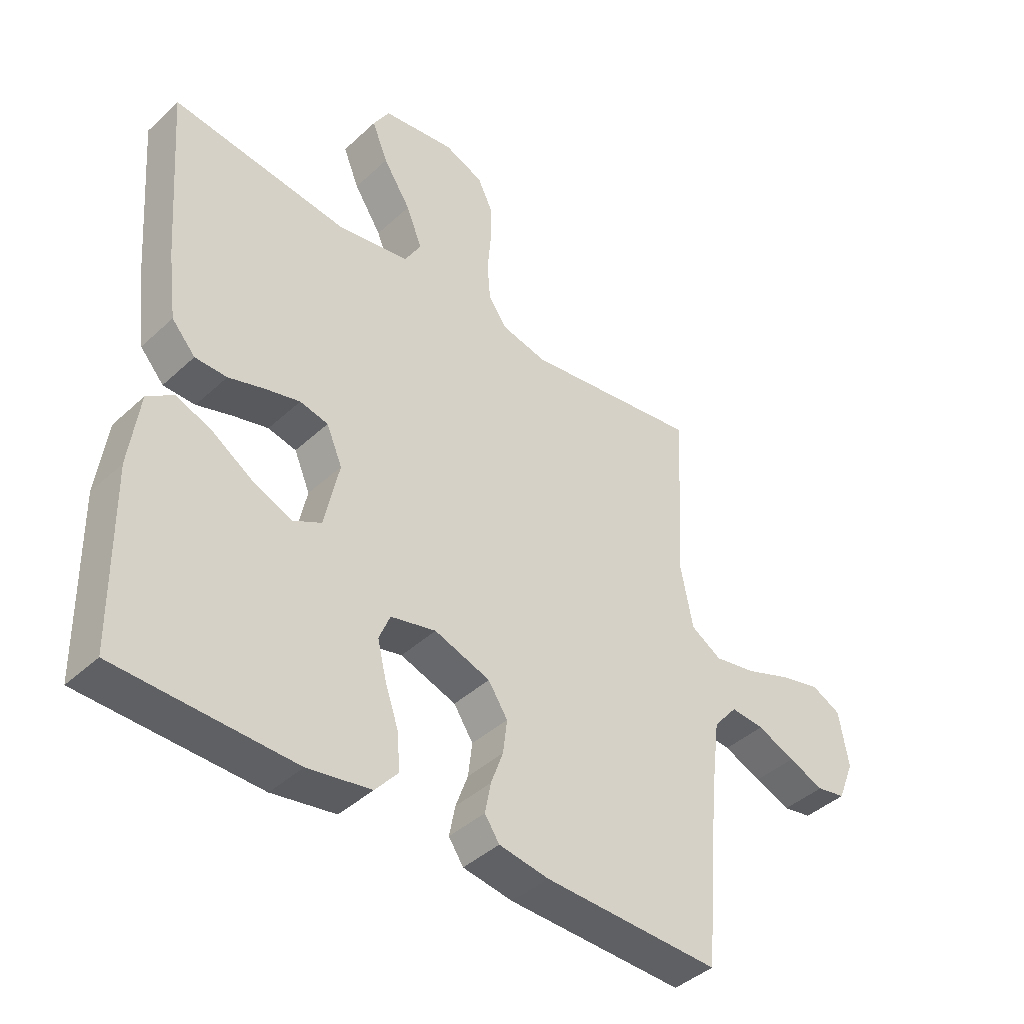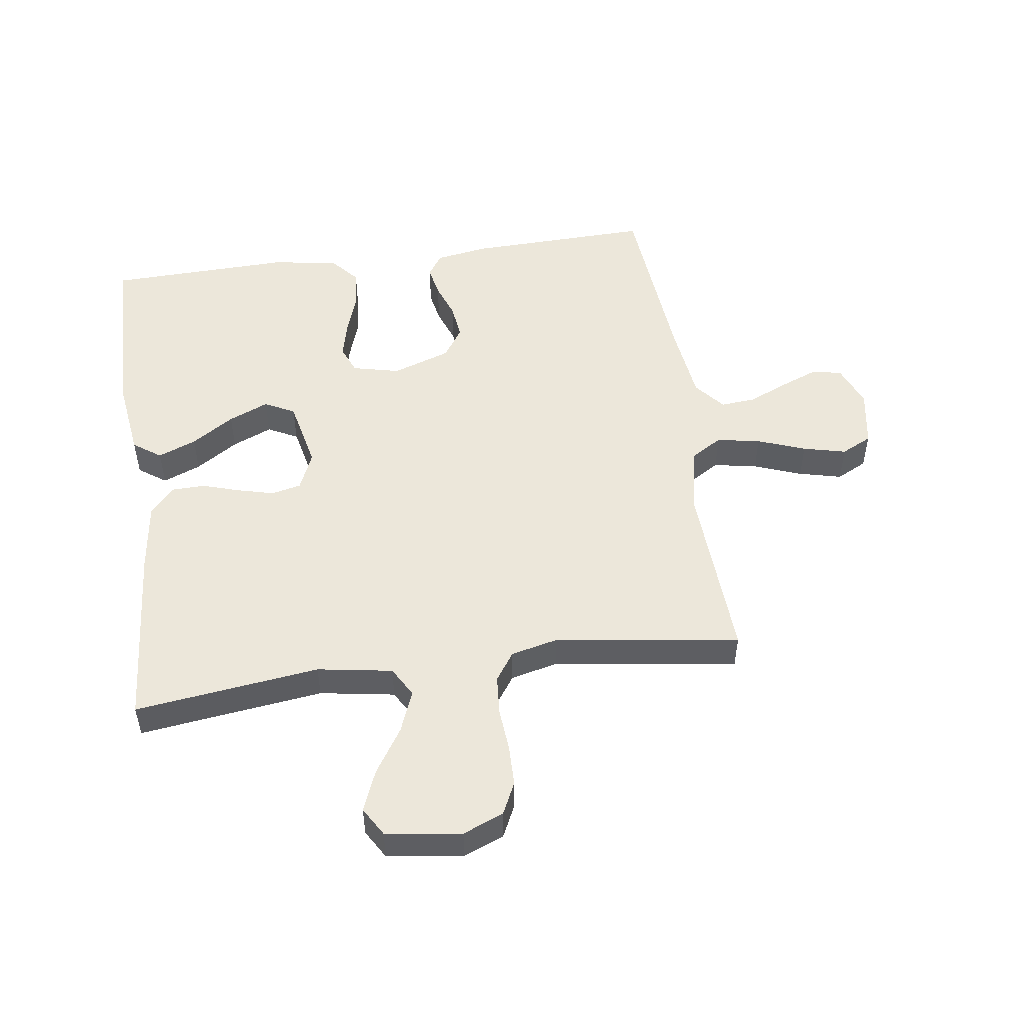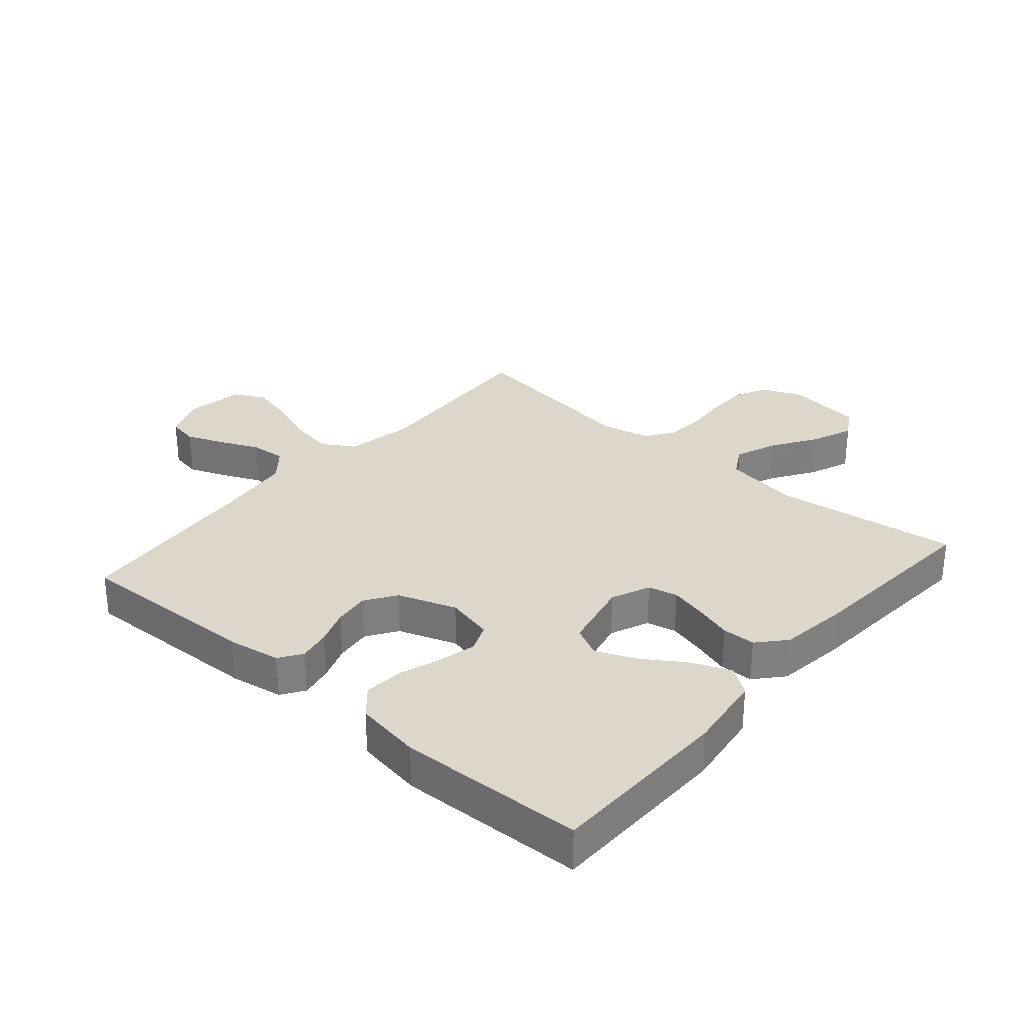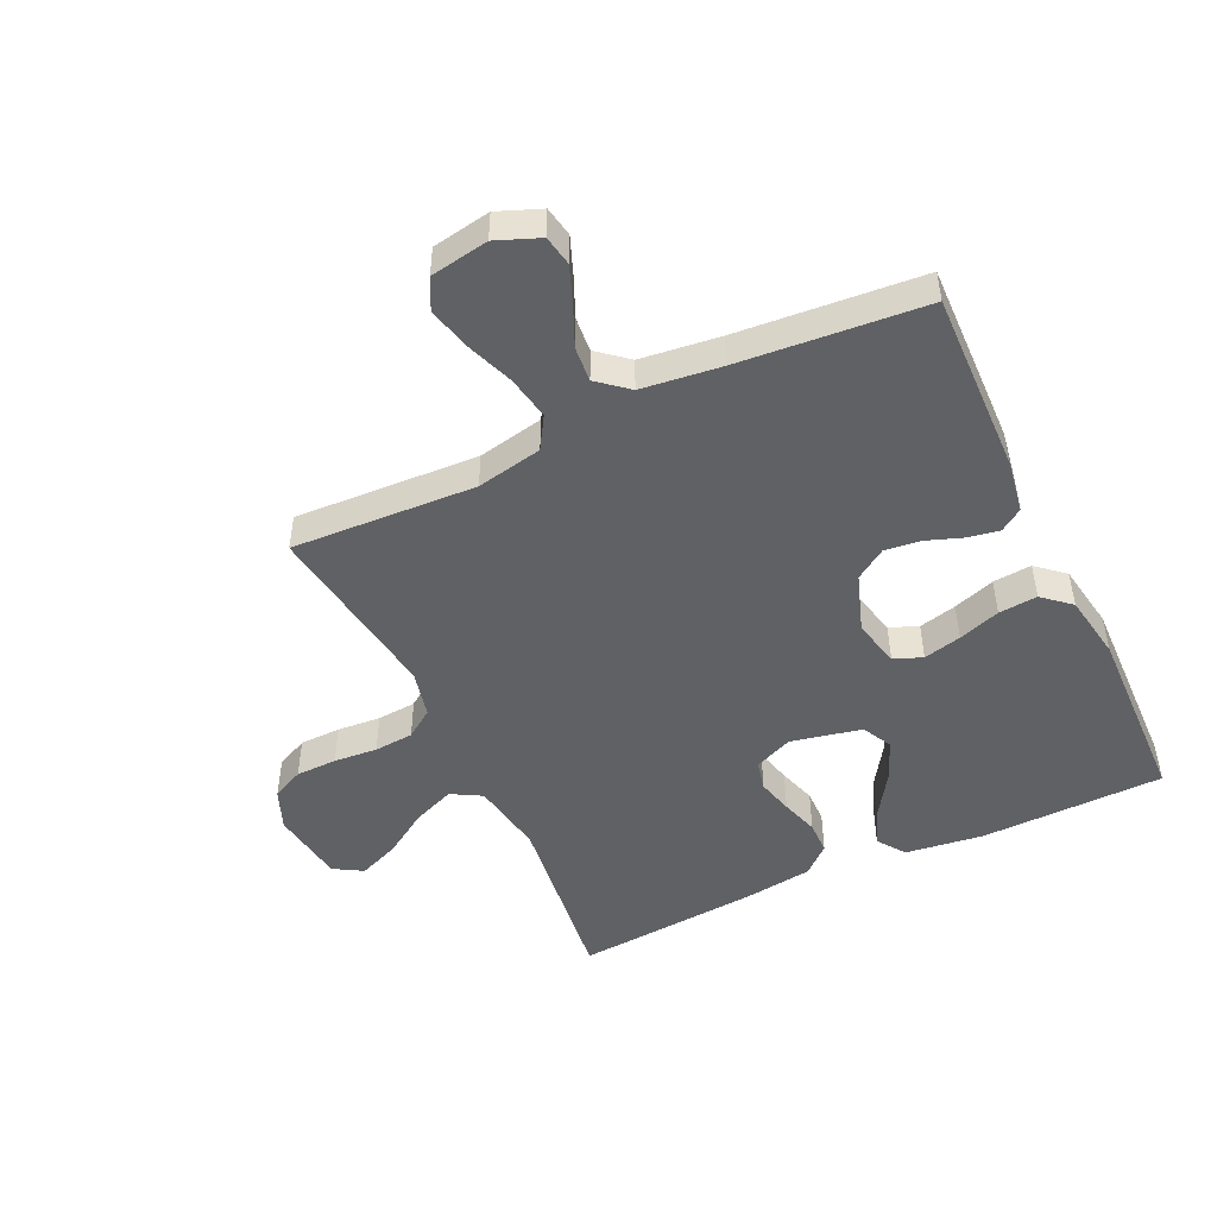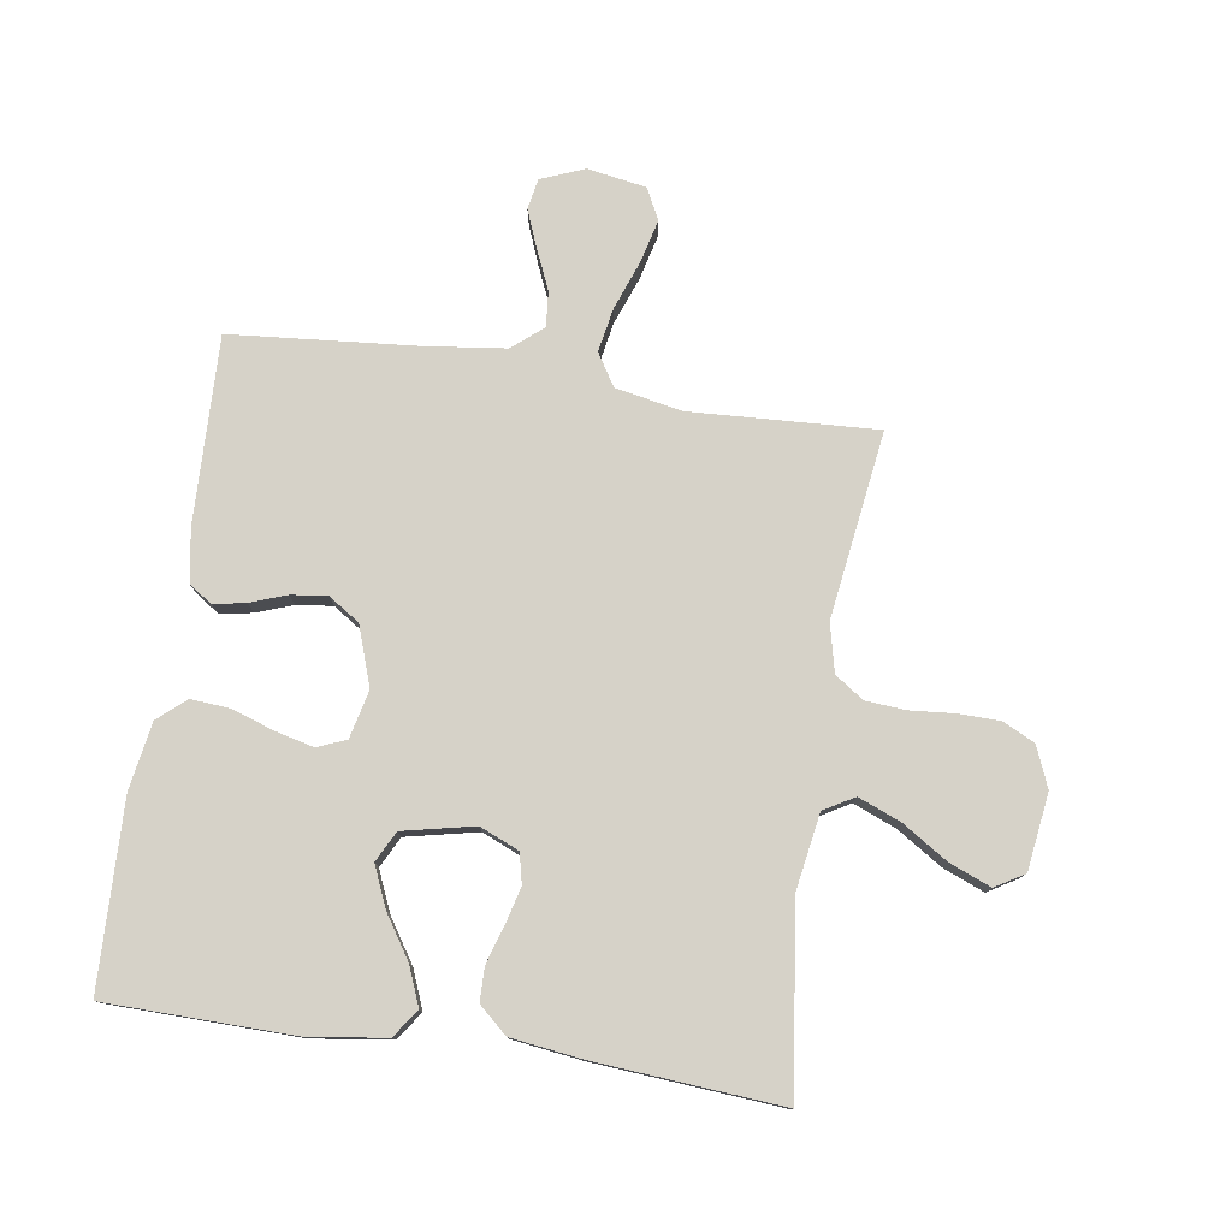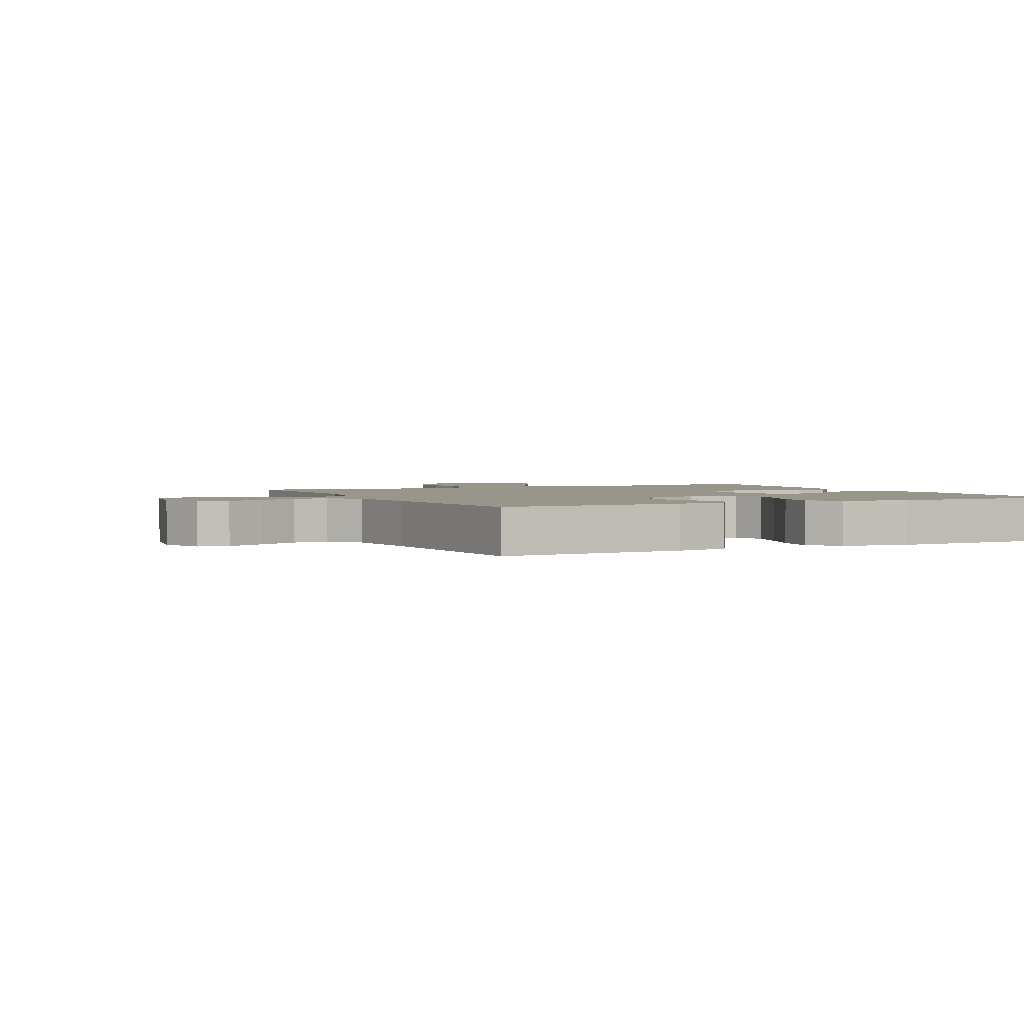
<metadata>
{"format":"obj","ext":"obj","renderer":"f3d","projection":"perspective","resolution":1024,"background":"white","views":[{"elev":-41.8,"azim":-42.1,"up":"+Z"},{"elev":50.9,"azim":-8.0,"up":"+Y"},{"elev":30.4,"azim":-139.3,"up":"+Y"},{"elev":-48.3,"azim":115.4,"up":"+Y"},{"elev":78.0,"azim":-81.4,"up":"+Y"},{"elev":2.2,"azim":154.1,"up":"+Y"}]}
</metadata>
<code>
v -0.5 0.07 0.5
v -0.2 0.07 0.462
v -0.078 0.07 0.482
v -0.05 0.07 0.531
v -0.077 0.07 0.599
v -0.124 0.07 0.672
v -0.151 0.07 0.739
v -0.123 0.07 0.786
v 0 0.07 0.803
v 0.066 0.07 0.776
v 0.091 0.07 0.724
v 0.092 0.07 0.657
v 0.086 0.07 0.586
v 0.091 0.07 0.522
v 0.123 0.07 0.476
v 0.2 0.07 0.458
v 0.5 0.07 0.5
v 0.484 0.07 0.2
v 0.505 0.07 0.093
v 0.557 0.07 0.061
v 0.628 0.07 0.074
v 0.706 0.07 0.103
v 0.776 0.07 0.12
v 0.826 0.07 0.095
v 0.842 0.07 0
v 0.814 0.07 -0.07
v 0.765 0.07 -0.079
v 0.704 0.07 -0.055
v 0.64 0.07 -0.027
v 0.583 0.07 -0.022
v 0.542 0.07 -0.071
v 0.526 0.07 -0.2
v 0.5 0.07 -0.5
v 0.2 0.07 -0.491
v 0.115 0.07 -0.477
v 0.09 0.07 -0.44
v 0.1 0.07 -0.388
v 0.121 0.07 -0.33
v 0.128 0.07 -0.272
v 0.095 0.07 -0.222
v 0 0.07 -0.189
v -0.077 0.07 -0.207
v -0.096 0.07 -0.253
v -0.081 0.07 -0.315
v -0.058 0.07 -0.383
v -0.053 0.07 -0.446
v -0.092 0.07 -0.491
v -0.2 0.07 -0.509
v -0.5 0.07 -0.5
v -0.505 0.07 -0.2
v -0.488 0.07 -0.074
v -0.443 0.07 -0.042
v -0.381 0.07 -0.067
v -0.312 0.07 -0.112
v -0.247 0.07 -0.14
v -0.198 0.07 -0.115
v -0.173 0.07 0
v -0.2 0.07 0.063
v -0.248 0.07 0.074
v -0.307 0.07 0.059
v -0.368 0.07 0.04
v -0.422 0.07 0.041
v -0.462 0.07 0.086
v -0.477 0.07 0.2
v -0.5 0 0.5
v -0.2 0 0.462
v -0.078 0 0.482
v -0.05 0 0.531
v -0.077 0 0.599
v -0.124 0 0.672
v -0.151 0 0.739
v -0.123 0 0.786
v 0 0 0.803
v 0.066 0 0.776
v 0.091 0 0.724
v 0.092 0 0.657
v 0.086 0 0.586
v 0.091 0 0.522
v 0.123 0 0.476
v 0.2 0 0.458
v 0.5 0 0.5
v 0.484 0 0.2
v 0.505 0 0.093
v 0.557 0 0.061
v 0.628 0 0.074
v 0.706 0 0.103
v 0.776 0 0.12
v 0.826 0 0.095
v 0.842 0 0
v 0.814 0 -0.07
v 0.765 0 -0.079
v 0.704 0 -0.055
v 0.64 0 -0.027
v 0.583 0 -0.022
v 0.542 0 -0.071
v 0.526 0 -0.2
v 0.5 0 -0.5
v 0.2 0 -0.491
v 0.115 0 -0.477
v 0.09 0 -0.44
v 0.1 0 -0.388
v 0.121 0 -0.33
v 0.128 0 -0.272
v 0.095 0 -0.222
v 0 0 -0.189
v -0.077 0 -0.207
v -0.096 0 -0.253
v -0.081 0 -0.315
v -0.058 0 -0.383
v -0.053 0 -0.446
v -0.092 0 -0.491
v -0.2 0 -0.509
v -0.5 0 -0.5
v -0.505 0 -0.2
v -0.488 0 -0.074
v -0.443 0 -0.042
v -0.381 0 -0.067
v -0.312 0 -0.112
v -0.247 0 -0.14
v -0.198 0 -0.115
v -0.173 0 0
v -0.2 0 0.063
v -0.248 0 0.074
v -0.307 0 0.059
v -0.368 0 0.04
v -0.422 0 0.041
v -0.462 0 0.086
v -0.477 0 0.2
f 63 64 1 2
f 60 61 62 63
f 59 60 63 2
f 58 59 2 3
f 57 58 3 4
f 56 57 4
f 51 52 53 54
f 51 54 55
f 50 51 55
f 49 50 55
f 48 49 55 56
f 44 45 46 47
f 43 44 47 48
f 35 36 37 38
f 35 38 39
f 32 33 34 35
f 31 32 35 39
f 30 31 39 40
f 26 27 28 29
f 24 25 26 29
f 24 29 30
f 21 22 23 24
f 20 21 24 30
f 19 20 30 40
f 16 17 18
f 15 16 18 19
f 10 11 12 13
f 10 13 14
f 9 10 14
f 8 9 14
f 5 6 7 8
f 4 5 8 14
f 43 48 56 4
f 15 19 40 41
f 15 41 42
f 15 42 43
f 4 14 15 43
f 66 65 128 127
f 127 126 125 124
f 66 127 124 123
f 67 66 123 122
f 68 67 122 121
f 68 121 120
f 118 117 116 115
f 119 118 115
f 119 115 114
f 119 114 113
f 120 119 113 112
f 111 110 109 108
f 112 111 108 107
f 102 101 100 99
f 103 102 99
f 99 98 97 96
f 103 99 96 95
f 104 103 95 94
f 93 92 91 90
f 93 90 89 88
f 94 93 88
f 88 87 86 85
f 94 88 85 84
f 104 94 84 83
f 82 81 80
f 83 82 80 79
f 77 76 75 74
f 78 77 74
f 78 74 73
f 78 73 72
f 72 71 70 69
f 78 72 69 68
f 68 120 112 107
f 105 104 83 79
f 106 105 79
f 107 106 79
f 107 79 78 68
f 1 65 66 2
f 2 66 67 3
f 3 67 68 4
f 4 68 69 5
f 5 69 70 6
f 6 70 71 7
f 7 71 72 8
f 8 72 73 9
f 9 73 74 10
f 10 74 75 11
f 11 75 76 12
f 12 76 77 13
f 13 77 78 14
f 14 78 79 15
f 15 79 80 16
f 16 80 81 17
f 17 81 82 18
f 18 82 83 19
f 19 83 84 20
f 20 84 85 21
f 21 85 86 22
f 22 86 87 23
f 23 87 88 24
f 24 88 89 25
f 25 89 90 26
f 26 90 91 27
f 27 91 92 28
f 28 92 93 29
f 29 93 94 30
f 30 94 95 31
f 31 95 96 32
f 32 96 97 33
f 33 97 98 34
f 34 98 99 35
f 35 99 100 36
f 36 100 101 37
f 37 101 102 38
f 38 102 103 39
f 39 103 104 40
f 40 104 105 41
f 41 105 106 42
f 42 106 107 43
f 43 107 108 44
f 44 108 109 45
f 45 109 110 46
f 46 110 111 47
f 47 111 112 48
f 48 112 113 49
f 49 113 114 50
f 50 114 115 51
f 51 115 116 52
f 52 116 117 53
f 53 117 118 54
f 54 118 119 55
f 55 119 120 56
f 56 120 121 57
f 57 121 122 58
f 58 122 123 59
f 59 123 124 60
f 60 124 125 61
f 61 125 126 62
f 62 126 127 63
f 63 127 128 64
f 64 128 65 1

</code>
